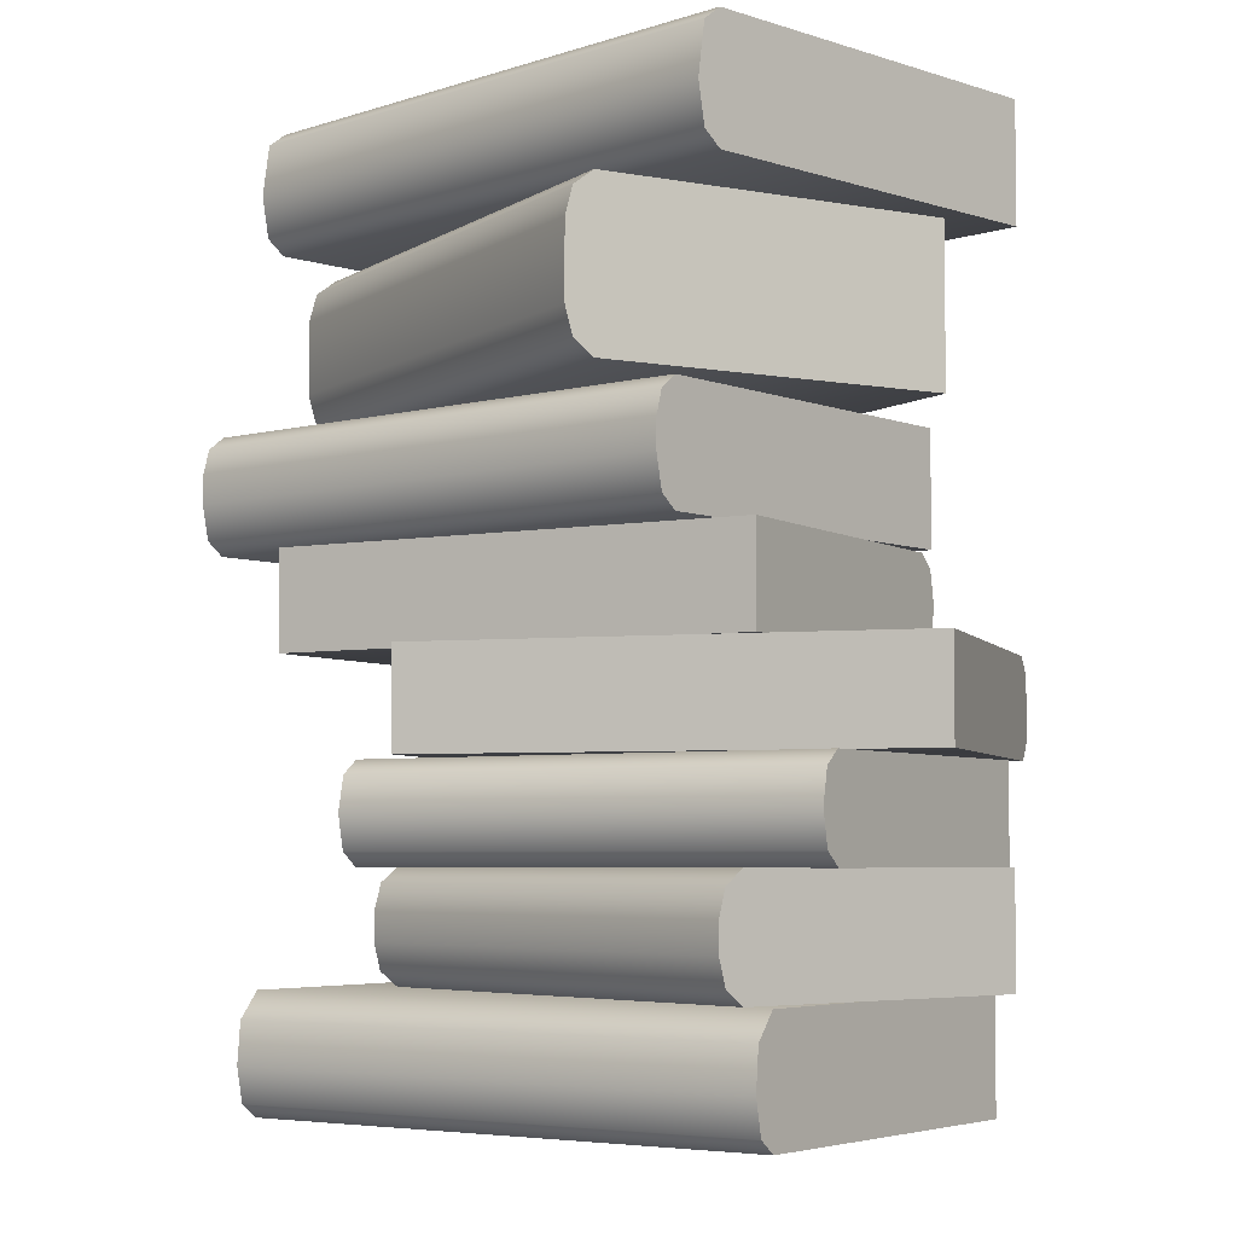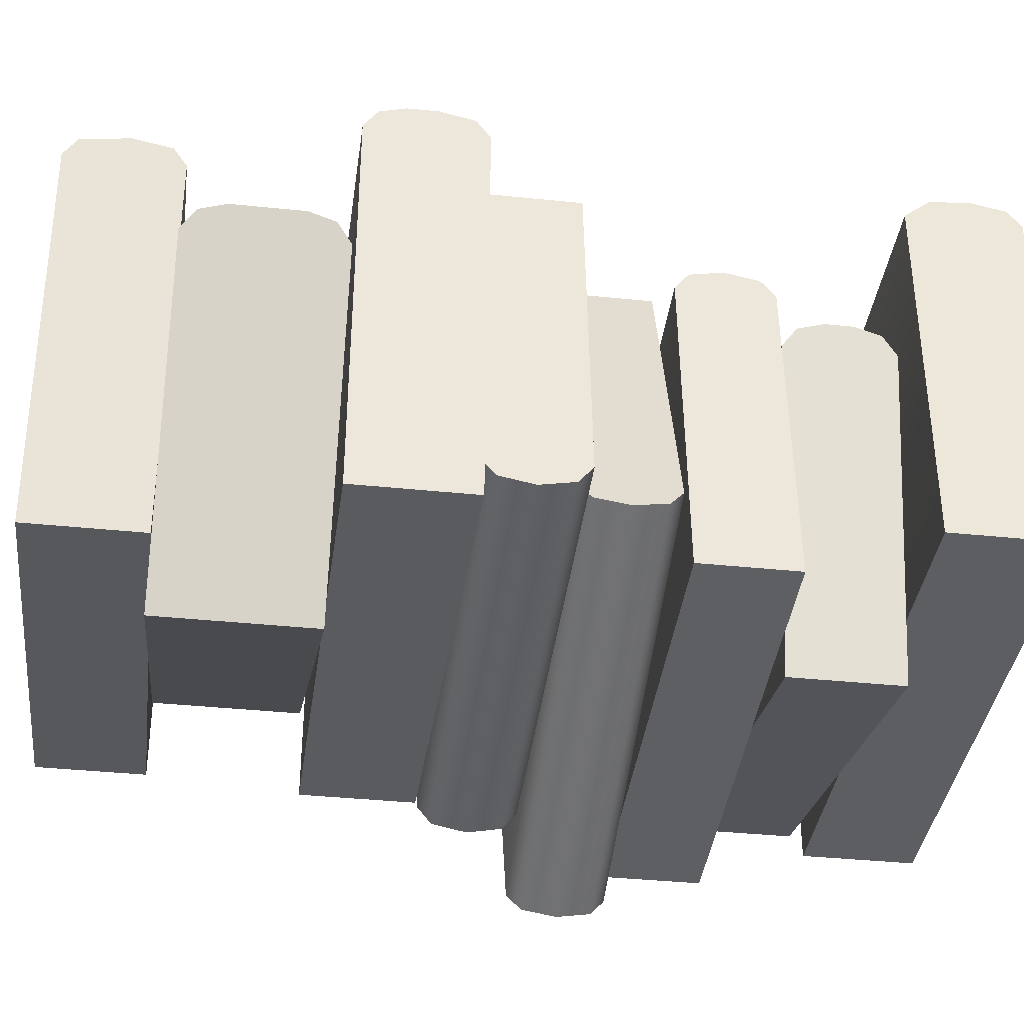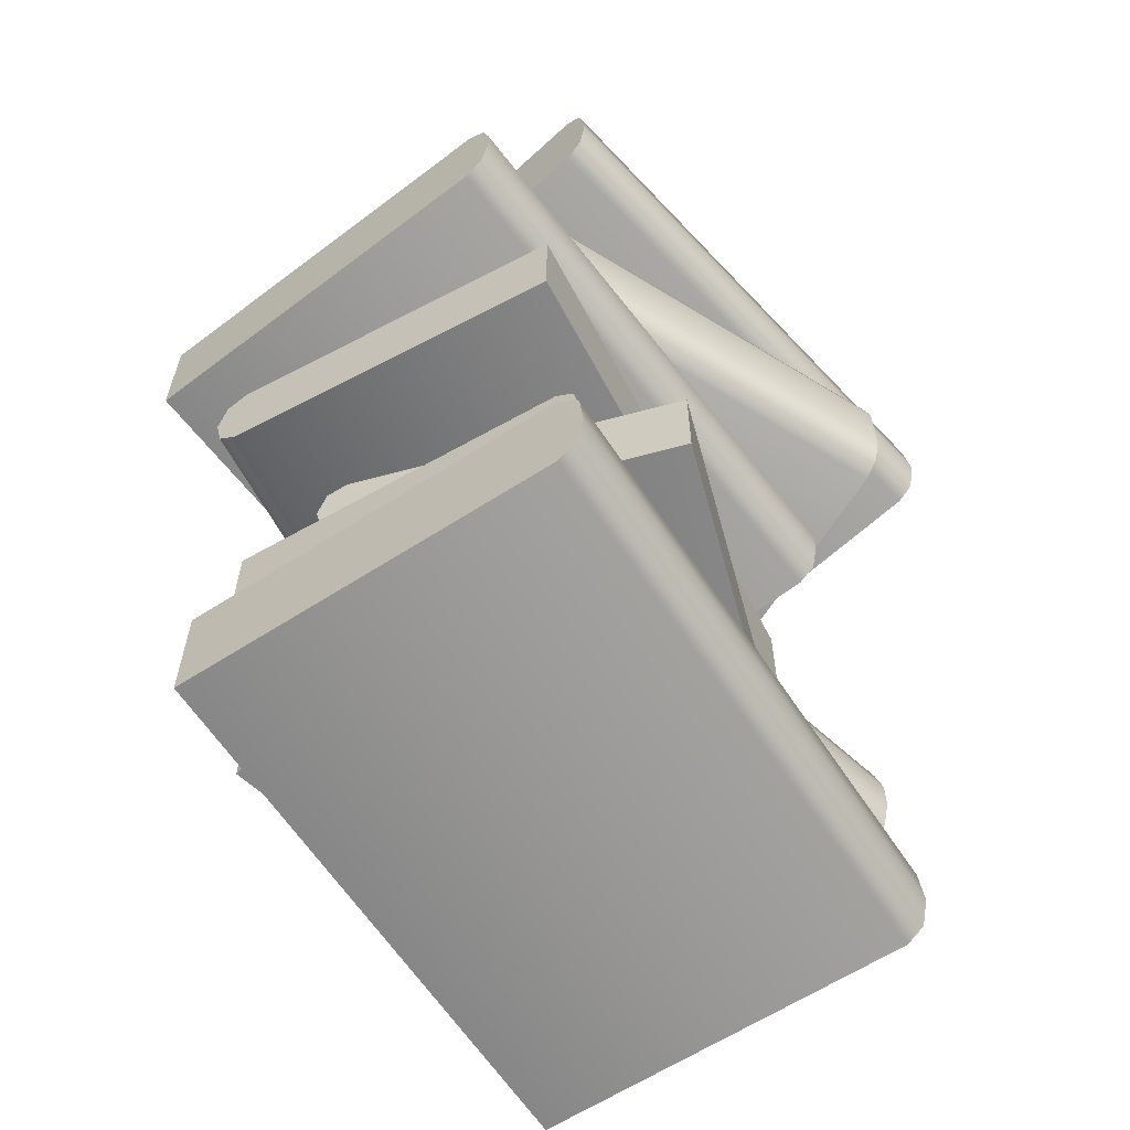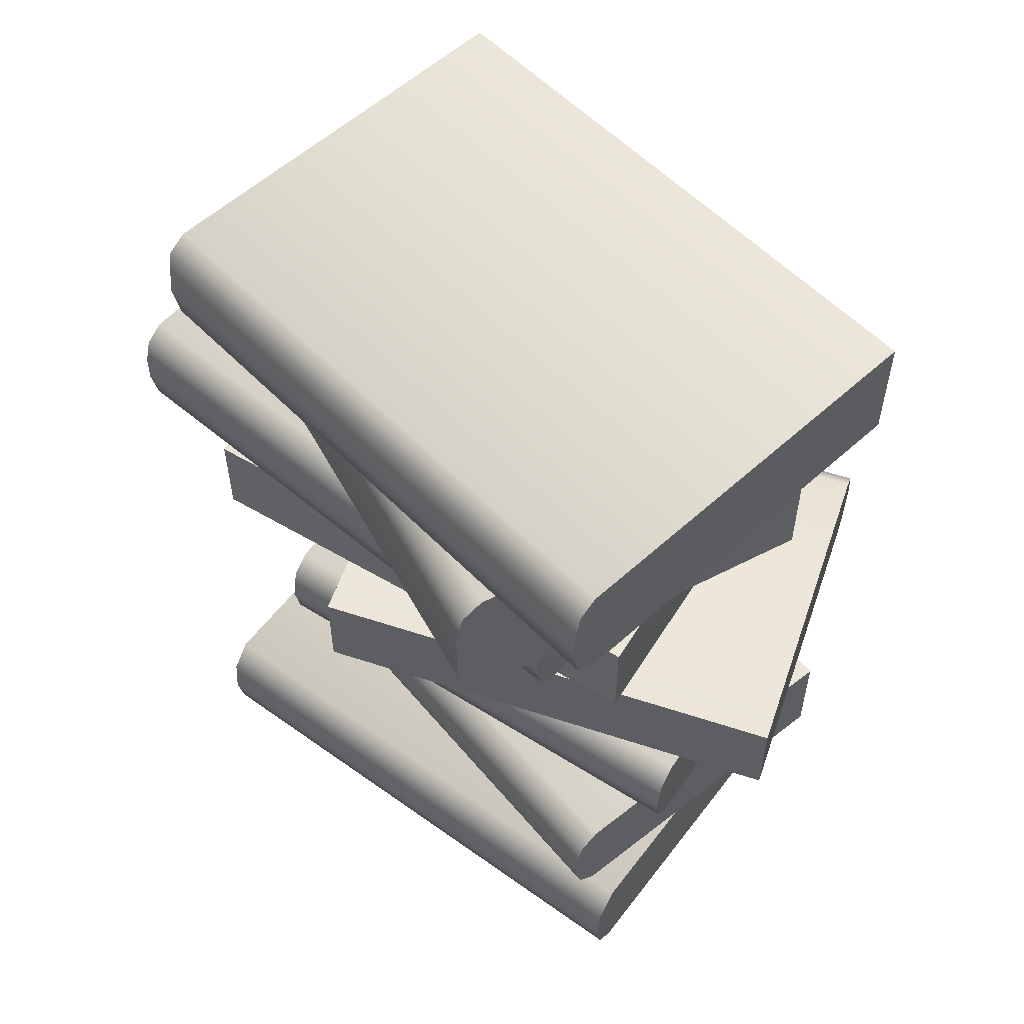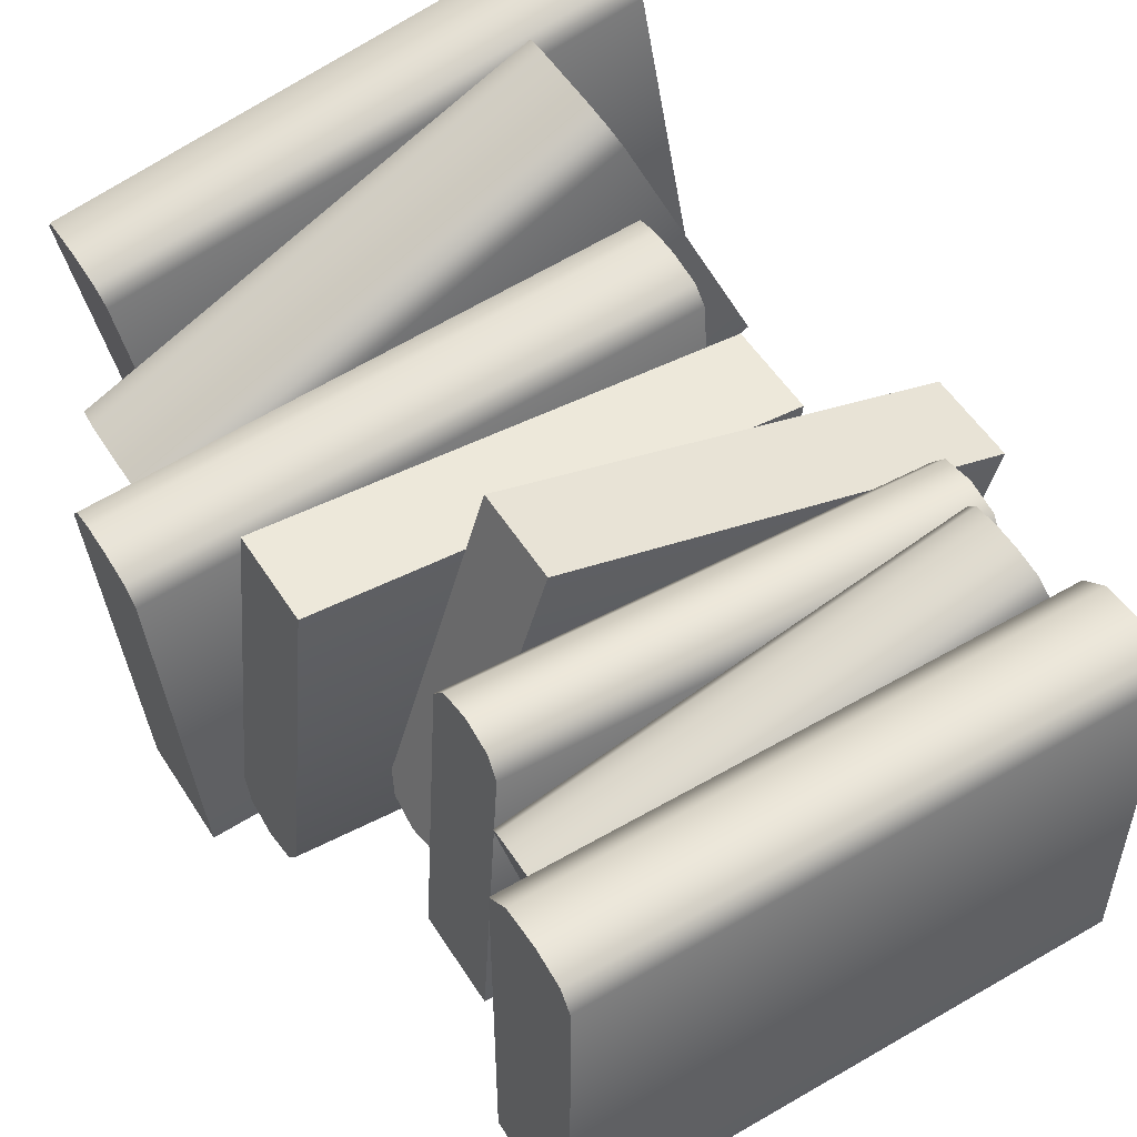
<metadata>
{"format":"obj","ext":"obj","renderer":"f3d","projection":"perspective","resolution":1024,"background":"white","views":[{"elev":-4.9,"azim":35.4,"up":"+Y"},{"elev":-37.6,"azim":-97.6,"up":"+Z"},{"elev":-62.3,"azim":-56.8,"up":"+Y"},{"elev":56.7,"azim":36.8,"up":"+Y"},{"elev":53.3,"azim":-31.8,"up":"+Z"}]}
</metadata>
<code>
g Book_Pile_Med_D
v -0.1212 1.056e-08 -0.08714
v 0.1194 -1.048e-08 0.07605
v 0.1194 -1.048e-08 -0.08714
v -0.1212 1.056e-08 0.07605
v -0.1212 0.005888 0.08387
v 0.1194 0.005888 0.08387
v 0.1194 -1.048e-08 -0.08714
v 0.1194 0.04984 0.07605
v 0.1194 0.04984 -0.08714
v 0.1194 -1.048e-08 0.07605
v 0.1194 0.02077 0.08699
v 0.1194 0.03859 0.08536
v 0.1194 0.005888 0.08387
v -0.1212 0.04984 -0.08714
v 0.1194 -1.048e-08 -0.08714
v 0.1194 0.04984 -0.08714
v -0.1212 1.056e-08 -0.08714
v -0.1212 0.02077 0.08699
v -0.1212 0.005888 0.08387
v -0.1212 1.056e-08 0.07605
v -0.1212 0.03859 0.08536
v -0.1212 0.04984 0.07605
v -0.1212 0.04984 -0.08714
v -0.1212 1.056e-08 -0.08714
v -0.1212 0.005888 0.08387
v 0.1194 0.02077 0.08699
v 0.1194 0.005888 0.08387
v -0.1212 0.02077 0.08699
v -0.1212 0.03859 0.08536
v 0.1194 0.03859 0.08536
v 0.1194 0.04984 0.07605
v -0.1212 0.04984 0.07605
v -0.1212 0.04984 -0.08714
v 0.1194 0.04984 0.07605
v -0.1212 0.04984 0.07605
v 0.1194 0.04984 -0.08714
v -0.0576 0.04998 -0.1139
v 0.1061 0.04998 0.07389
v 0.1404 0.04998 -0.06489
v -0.09194 0.04998 0.02491
v 0.104 0.05639 0.08216
v -0.09398 0.05639 0.03317
v 0.1404 0.0984 -0.06489
v -0.09194 0.0984 0.02491
v -0.0576 0.0984 -0.1139
v 0.1061 0.0984 0.07389
v 0.104 0.09199 0.08216
v -0.09398 0.09199 0.03317
v 0.104 0.09199 0.08216
v -0.09476 0.08031 0.03633
v -0.09398 0.09199 0.03317
v 0.1033 0.08031 0.08532
v -0.09476 0.06807 0.03633
v 0.1033 0.06807 0.08532
v 0.104 0.05639 0.08216
v -0.09398 0.05639 0.03317
v -0.09398 0.05639 0.03317
v -0.09476 0.08031 0.03633
v -0.09476 0.06807 0.03633
v -0.09398 0.09199 0.03317
v -0.09194 0.04998 0.02491
v -0.09194 0.0984 0.02491
v -0.0576 0.0984 -0.1139
v -0.0576 0.04998 -0.1139
v 0.104 0.09199 0.08216
v 0.1033 0.06807 0.08532
v 0.1033 0.08031 0.08532
v 0.1061 0.0984 0.07389
v 0.104 0.05639 0.08216
v 0.1061 0.04998 0.07389
v 0.1404 0.04998 -0.06489
v 0.1404 0.0984 -0.06489
v 0.1404 0.04998 -0.06489
v -0.0576 0.0984 -0.1139
v -0.0576 0.04998 -0.1139
v 0.1404 0.0984 -0.06489
v -0.09833 0.09826 -0.09346
v 0.1255 0.09826 0.04127
v 0.1168 0.09826 -0.1061
v -0.08966 0.09826 0.05393
v -0.08918 0.1045 0.06219
v 0.1259 0.1045 0.04953
v 0.1255 0.1409 0.04127
v -0.09833 0.1409 -0.09346
v 0.1168 0.1409 -0.1061
v -0.08966 0.1409 0.05393
v -0.08918 0.1347 0.06219
v 0.1259 0.1347 0.04953
v 0.1261 0.1196 0.05269
v -0.08918 0.1347 0.06219
v 0.1259 0.1347 0.04953
v -0.08899 0.1196 0.06535
v -0.08918 0.1045 0.06219
v 0.1259 0.1045 0.04953
v -0.09833 0.1409 -0.09346
v -0.08966 0.09826 0.05393
v -0.09833 0.09826 -0.09346
v -0.08966 0.1409 0.05393
v -0.08918 0.1347 0.06219
v -0.08899 0.1196 0.06535
v -0.08918 0.1045 0.06219
v 0.1168 0.09826 -0.1061
v 0.1255 0.1409 0.04127
v 0.1168 0.1409 -0.1061
v 0.1255 0.09826 0.04127
v 0.1259 0.1045 0.04953
v 0.1261 0.1196 0.05269
v 0.1259 0.1347 0.04953
v -0.09833 0.1409 -0.09346
v 0.1168 0.09826 -0.1061
v 0.1168 0.1409 -0.1061
v -0.09833 0.09826 -0.09346
v 0.1624 0.1409 0.02231
v -0.088 0.1409 -0.05218
v -0.04276 0.1409 0.08835
v 0.1171 0.1409 -0.1182
v 0.1146 0.1471 -0.1261
v -0.09054 0.1471 -0.06006
v -0.088 0.1836 -0.05218
v 0.1624 0.1836 0.02231
v -0.04276 0.1836 0.08835
v 0.1171 0.1836 -0.1182
v 0.1146 0.1773 -0.1261
v -0.09054 0.1773 -0.06006
v -0.09151 0.1622 -0.06307
v 0.1146 0.1773 -0.1261
v -0.09054 0.1773 -0.06006
v 0.1136 0.1622 -0.1291
v 0.1146 0.1471 -0.1261
v -0.09054 0.1471 -0.06006
v 0.1624 0.1836 0.02231
v 0.1171 0.1409 -0.1182
v 0.1624 0.1409 0.02231
v 0.1171 0.1836 -0.1182
v 0.1146 0.1773 -0.1261
v 0.1136 0.1622 -0.1291
v 0.1146 0.1471 -0.1261
v -0.04276 0.1409 0.08835
v -0.088 0.1836 -0.05218
v -0.04276 0.1836 0.08835
v -0.088 0.1409 -0.05218
v -0.09054 0.1471 -0.06006
v -0.09151 0.1622 -0.06307
v -0.09054 0.1773 -0.06006
v 0.1624 0.1836 0.02231
v -0.04276 0.1409 0.08835
v -0.04276 0.1836 0.08835
v 0.1624 0.1409 0.02231
v 0.09609 0.1836 0.04911
v -0.1319 0.1836 -0.07847
v -0.1185 0.1836 0.06856
v 0.08276 0.1836 -0.09793
v 0.08201 0.1898 -0.1062
v -0.1326 0.1898 -0.08671
v -0.1319 0.2262 -0.07847
v 0.09609 0.2262 0.04911
v -0.1185 0.2262 0.06856
v 0.08276 0.2262 -0.09793
v 0.08201 0.22 -0.1062
v -0.1326 0.22 -0.08671
v -0.1329 0.2049 -0.08987
v 0.08201 0.22 -0.1062
v -0.1326 0.22 -0.08671
v 0.08173 0.2049 -0.1093
v 0.08201 0.1898 -0.1062
v -0.1326 0.1898 -0.08671
v 0.09609 0.2262 0.04911
v 0.08276 0.1836 -0.09793
v 0.09609 0.1836 0.04911
v 0.08276 0.2262 -0.09793
v 0.08201 0.22 -0.1062
v 0.08173 0.2049 -0.1093
v 0.08201 0.1898 -0.1062
v -0.1185 0.1836 0.06856
v -0.1319 0.2262 -0.07847
v -0.1185 0.2262 0.06856
v -0.1319 0.1836 -0.07847
v -0.1326 0.1898 -0.08671
v -0.1329 0.2049 -0.08987
v -0.1326 0.22 -0.08671
v 0.09609 0.2262 0.04911
v -0.1185 0.1836 0.06856
v -0.1185 0.2262 0.06856
v 0.09609 0.1836 0.04911
v -0.1488 0.2262 -0.1092
v 0.0784 0.2262 0.07489
v 0.09108 0.2262 -0.09081
v -0.1615 0.2262 0.05653
v 0.07781 0.2321 0.08269
v -0.1621 0.2321 0.06432
v 0.09108 0.2761 -0.09081
v -0.1615 0.2761 0.05653
v -0.1488 0.2761 -0.1092
v 0.0784 0.2761 0.07489
v 0.07781 0.2702 0.08269
v -0.1621 0.2702 0.06432
v 0.07781 0.2702 0.08269
v -0.1624 0.2594 0.06731
v -0.1621 0.2702 0.06432
v 0.07758 0.2594 0.08567
v -0.1624 0.247 0.06744
v 0.07757 0.247 0.0858
v 0.07781 0.2321 0.08269
v -0.1621 0.2321 0.06432
v -0.1615 0.2262 0.05653
v -0.1624 0.247 0.06744
v -0.1621 0.2321 0.06432
v -0.1621 0.2702 0.06432
v -0.1624 0.2594 0.06731
v -0.1615 0.2761 0.05653
v -0.1488 0.2761 -0.1092
v -0.1488 0.2262 -0.1092
v 0.07781 0.2702 0.08269
v 0.07757 0.247 0.0858
v 0.07758 0.2594 0.08567
v 0.0784 0.2761 0.07489
v 0.07781 0.2321 0.08269
v 0.0784 0.2262 0.07489
v 0.09108 0.2262 -0.09081
v 0.09108 0.2761 -0.09081
v -0.1488 0.2262 -0.1092
v 0.09108 0.2761 -0.09081
v -0.1488 0.2761 -0.1092
v 0.09108 0.2262 -0.09081
v -0.06405 0.2761 -0.1124
v 0.0737 0.2761 0.1184
v 0.1373 0.2761 -0.01954
v -0.1277 0.2761 0.02557
v -0.1312 0.2825 0.0333
v 0.07014 0.2825 0.1262
v 0.06877 0.3251 0.1291
v -0.1312 0.3368 0.0333
v 0.07014 0.3368 0.1262
v -0.1326 0.3251 0.03626
v 0.06877 0.2941 0.1291
v -0.1326 0.2941 0.03626
v -0.1312 0.2825 0.0333
v 0.07014 0.2825 0.1262
v -0.1312 0.3368 0.0333
v 0.0737 0.3432 0.1184
v 0.07014 0.3368 0.1262
v -0.1277 0.3432 0.02557
v -0.06405 0.3432 -0.1124
v 0.1373 0.3432 -0.01954
v -0.1277 0.2761 0.02557
v -0.1326 0.2941 0.03626
v -0.1312 0.2825 0.0333
v -0.1312 0.3368 0.0333
v -0.1326 0.3251 0.03626
v -0.1277 0.3432 0.02557
v -0.06405 0.3432 -0.1124
v -0.06405 0.2761 -0.1124
v 0.0737 0.3432 0.1184
v 0.06877 0.3251 0.1291
v 0.07014 0.3368 0.1262
v 0.06877 0.2941 0.1291
v 0.07014 0.2825 0.1262
v 0.0737 0.2761 0.1184
v 0.1373 0.2761 -0.01954
v 0.1373 0.3432 -0.01954
v -0.06405 0.3432 -0.1124
v 0.1373 0.2761 -0.01954
v 0.1373 0.3432 -0.01954
v -0.06405 0.2761 -0.1124
v -0.08407 0.3432 -0.08897
v 0.1249 0.3432 0.1156
v 0.1531 0.3432 -0.04818
v -0.1122 0.3432 0.07481
v 0.1236 0.349 0.1233
v -0.1136 0.349 0.08251
v 0.1531 0.3432 -0.04818
v 0.1249 0.393 0.1156
v 0.1531 0.393 -0.04818
v 0.1249 0.3432 0.1156
v 0.1236 0.349 0.1233
v 0.1231 0.366 0.1263
v 0.1236 0.3871 0.1233
v -0.1141 0.366 0.08553
v -0.1122 0.393 0.07481
v -0.1136 0.3871 0.08251
v -0.1122 0.3432 0.07481
v -0.1136 0.349 0.08251
v -0.08407 0.393 -0.08897
v -0.08407 0.3432 -0.08897
v 0.1236 0.3871 0.1233
v -0.1141 0.366 0.08553
v -0.1136 0.3871 0.08251
v 0.1231 0.366 0.1263
v 0.1236 0.349 0.1233
v -0.1136 0.349 0.08251
v -0.1122 0.393 0.07481
v 0.1236 0.3871 0.1233
v -0.1136 0.3871 0.08251
v 0.1249 0.393 0.1156
v -0.08407 0.393 -0.08897
v 0.1531 0.393 -0.04818
v 0.1531 0.3432 -0.04818
v -0.08407 0.393 -0.08897
v -0.08407 0.3432 -0.08897
v 0.1531 0.393 -0.04818
g Book_Pile_Med_D_0
f 3 2 1
f 4 1 2
f 4 2 5
f 6 5 2
f 9 8 7
f 10 7 8
f 11 10 8
f 12 11 8
f 13 10 11
f 16 15 14
f 17 14 15
f 20 19 18
f 21 20 18
f 22 20 21
f 22 23 20
f 24 20 23
f 27 26 25
f 28 25 26
f 28 26 29
f 30 29 26
f 30 31 29
f 32 29 31
f 35 34 33
f 36 33 34
f 39 38 37
f 40 37 38
f 38 41 40
f 42 40 41
f 45 44 43
f 46 43 44
f 46 44 47
f 48 47 44
f 51 50 49
f 52 49 50
f 50 53 52
f 54 52 53
f 54 53 55
f 56 55 53
f 59 58 57
f 57 58 60
f 61 57 60
f 62 61 60
f 62 63 61
f 64 61 63
f 67 66 65
f 65 66 68
f 68 66 69
f 70 68 69
f 70 71 68
f 72 68 71
f 75 74 73
f 76 73 74
f 79 78 77
f 80 77 78
f 80 78 81
f 82 81 78
f 85 84 83
f 86 83 84
f 86 87 83
f 88 83 87
f 91 90 89
f 92 89 90
f 92 93 89
f 94 89 93
f 97 96 95
f 98 95 96
f 98 96 99
f 96 100 99
f 101 100 96
f 104 103 102
f 105 102 103
f 105 103 106
f 103 107 106
f 108 107 103
f 111 110 109
f 112 109 110
f 115 114 113
f 116 113 114
f 116 114 117
f 118 117 114
f 121 120 119
f 122 119 120
f 122 123 119
f 124 119 123
f 127 126 125
f 128 125 126
f 128 129 125
f 130 125 129
f 133 132 131
f 134 131 132
f 134 132 135
f 132 136 135
f 137 136 132
f 140 139 138
f 141 138 139
f 141 139 142
f 139 143 142
f 144 143 139
f 147 146 145
f 148 145 146
f 151 150 149
f 152 149 150
f 152 150 153
f 154 153 150
f 157 156 155
f 158 155 156
f 158 159 155
f 160 155 159
f 163 162 161
f 164 161 162
f 164 165 161
f 166 161 165
f 169 168 167
f 170 167 168
f 170 168 171
f 168 172 171
f 173 172 168
f 176 175 174
f 177 174 175
f 177 175 178
f 175 179 178
f 180 179 175
f 183 182 181
f 184 181 182
f 187 186 185
f 188 185 186
f 186 189 188
f 190 188 189
f 193 192 191
f 194 191 192
f 194 192 195
f 196 195 192
f 199 198 197
f 200 197 198
f 198 201 200
f 202 200 201
f 202 201 203
f 204 203 201
f 207 206 205
f 205 206 208
f 206 209 208
f 210 205 208
f 210 211 205
f 212 205 211
f 215 214 213
f 213 214 216
f 216 214 217
f 218 216 217
f 218 219 216
f 220 216 219
f 223 222 221
f 224 221 222
f 227 226 225
f 228 225 226
f 228 226 229
f 230 229 226
f 233 232 231
f 234 231 232
f 231 234 235
f 236 235 234
f 236 237 235
f 238 235 237
f 241 240 239
f 242 239 240
f 242 240 243
f 244 243 240
f 247 246 245
f 245 246 248
f 246 249 248
f 250 245 248
f 250 251 245
f 252 245 251
f 255 254 253
f 254 256 253
f 253 256 257
f 258 253 257
f 258 259 253
f 260 253 259
f 263 262 261
f 264 261 262
f 267 266 265
f 268 265 266
f 266 269 268
f 270 268 269
f 273 272 271
f 274 271 272
f 275 274 272
f 276 275 272
f 277 276 272
f 280 279 278
f 279 281 278
f 281 282 278
f 279 283 281
f 284 281 283
f 287 286 285
f 288 285 286
f 288 286 289
f 290 289 286
f 293 292 291
f 294 291 292
f 291 294 295
f 296 295 294
f 299 298 297
f 300 297 298

</code>
